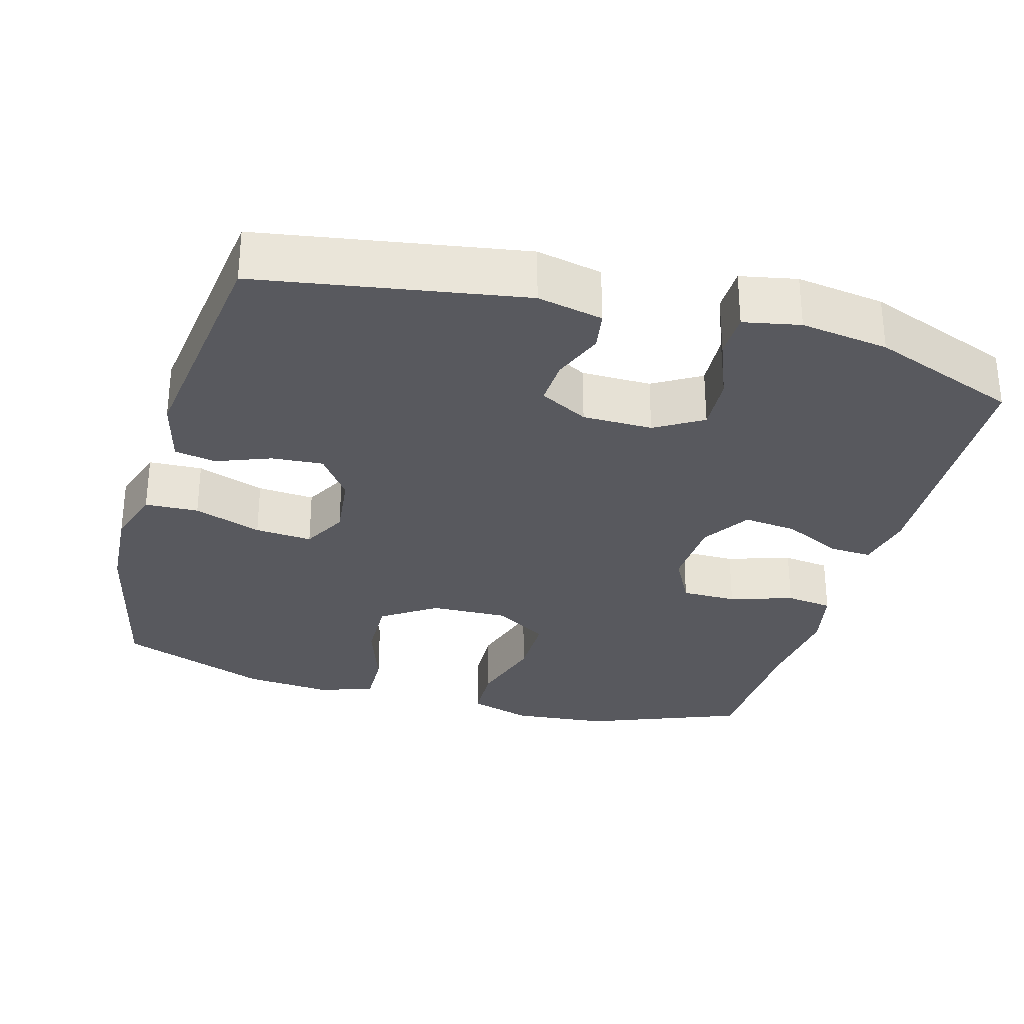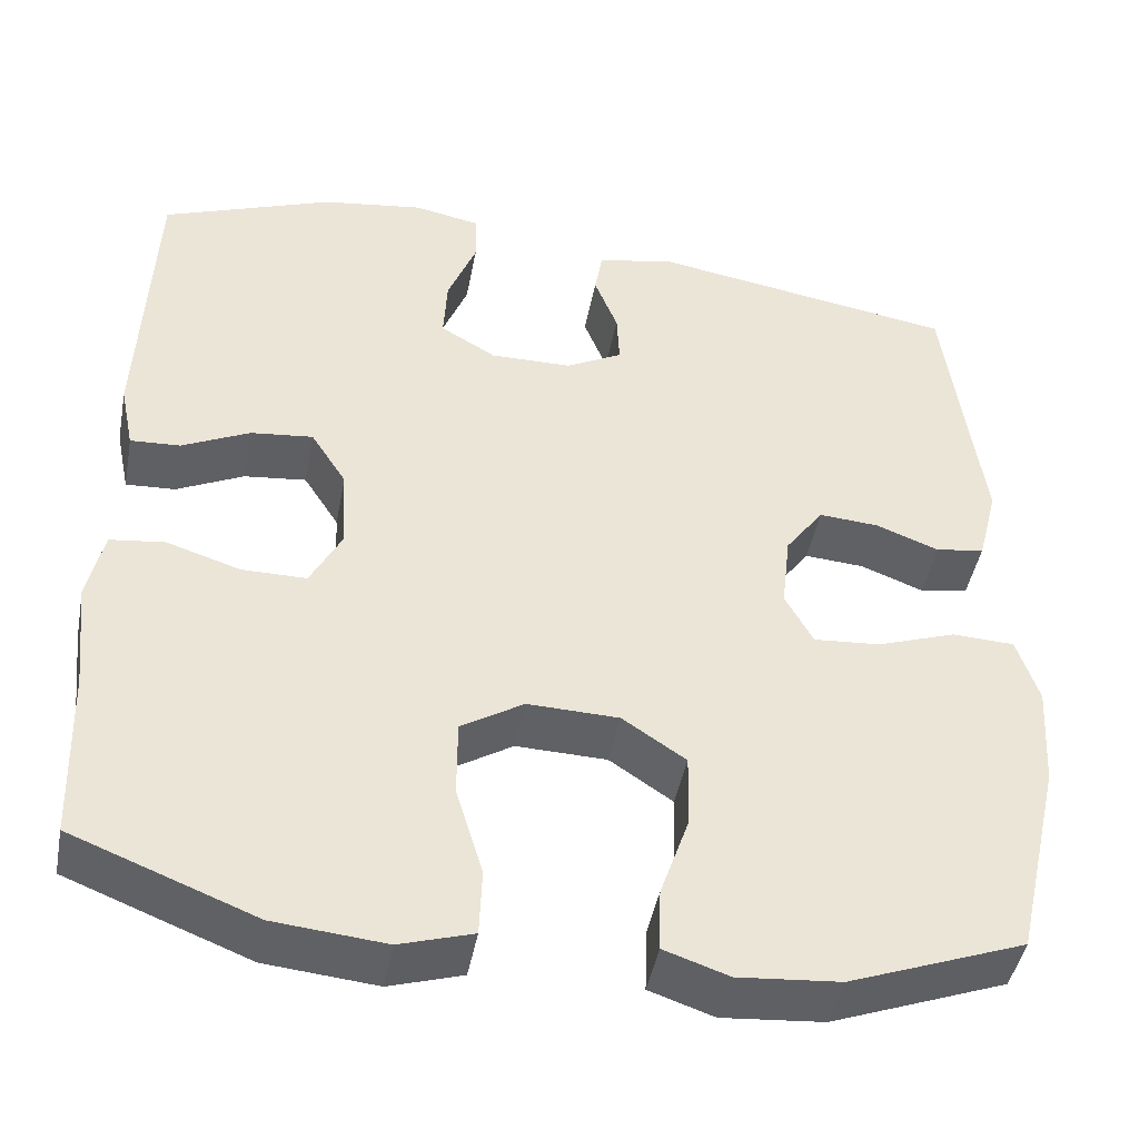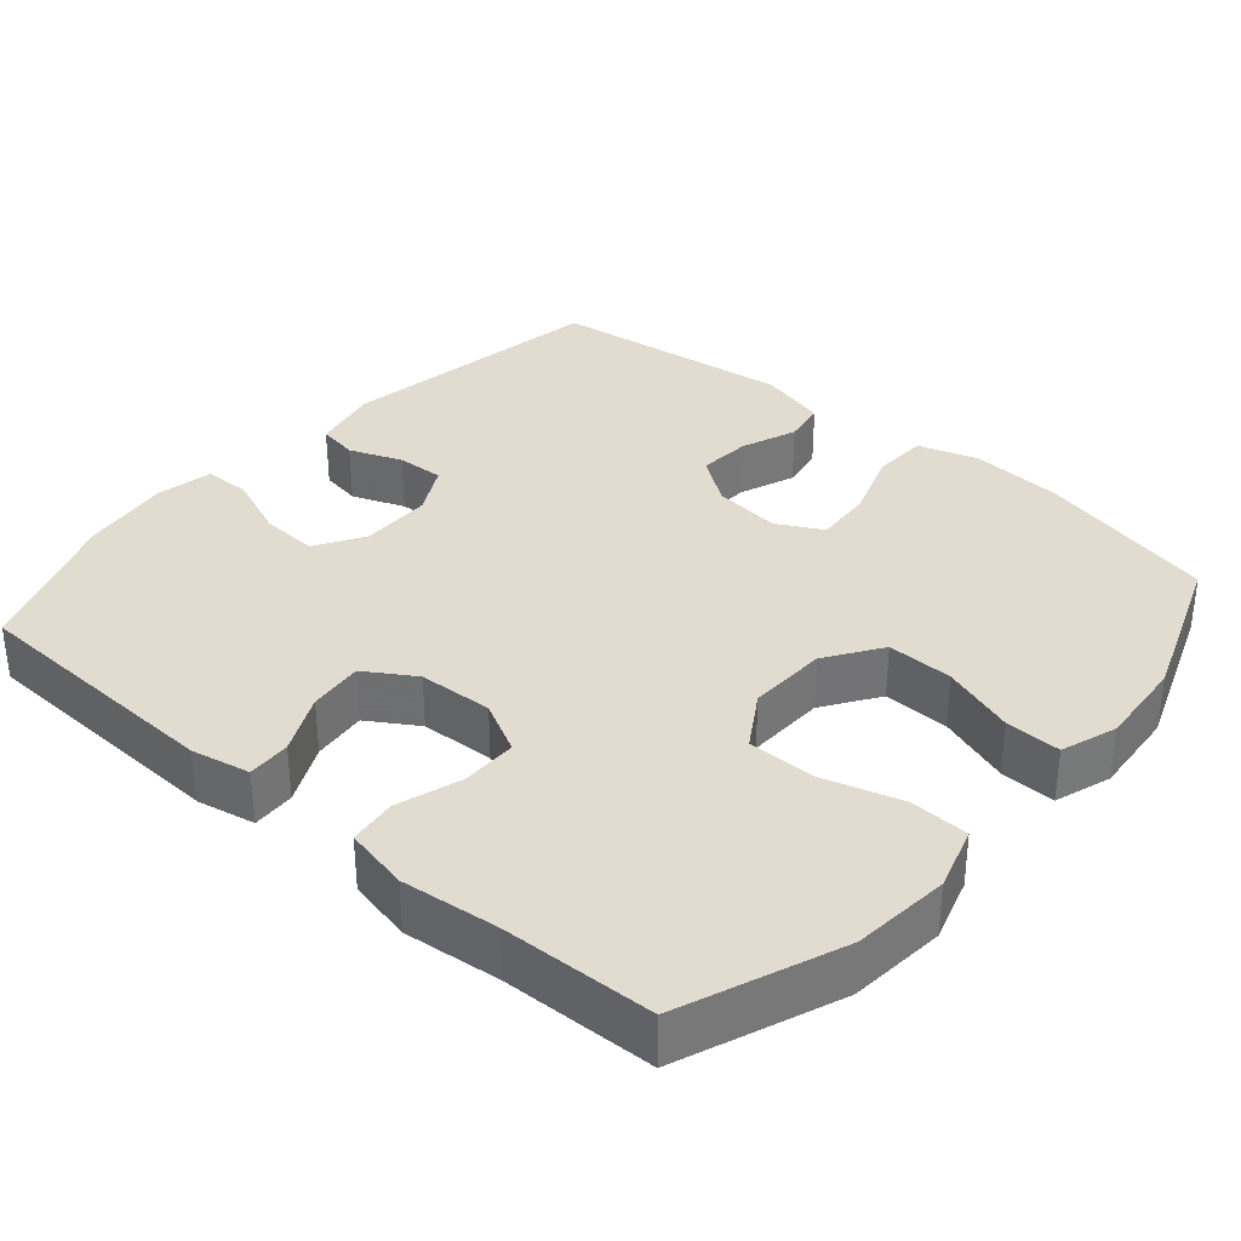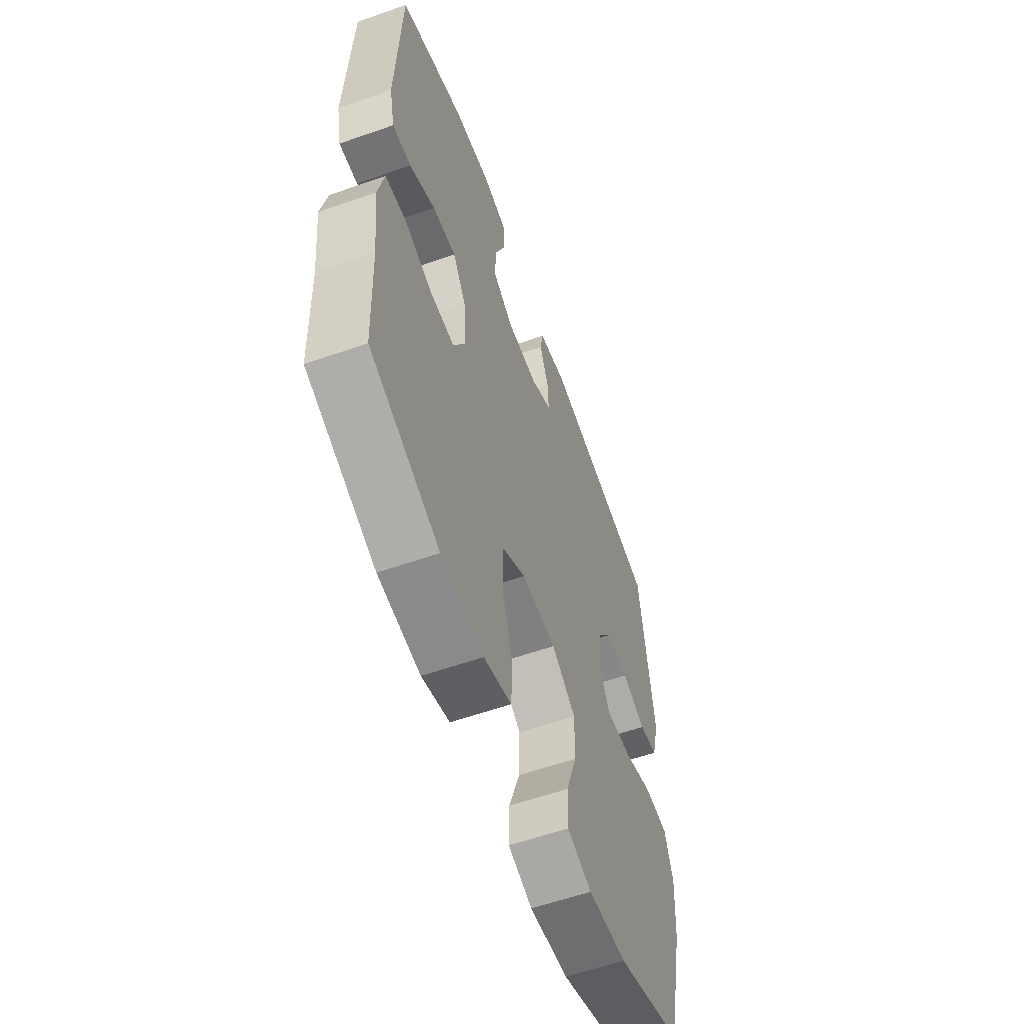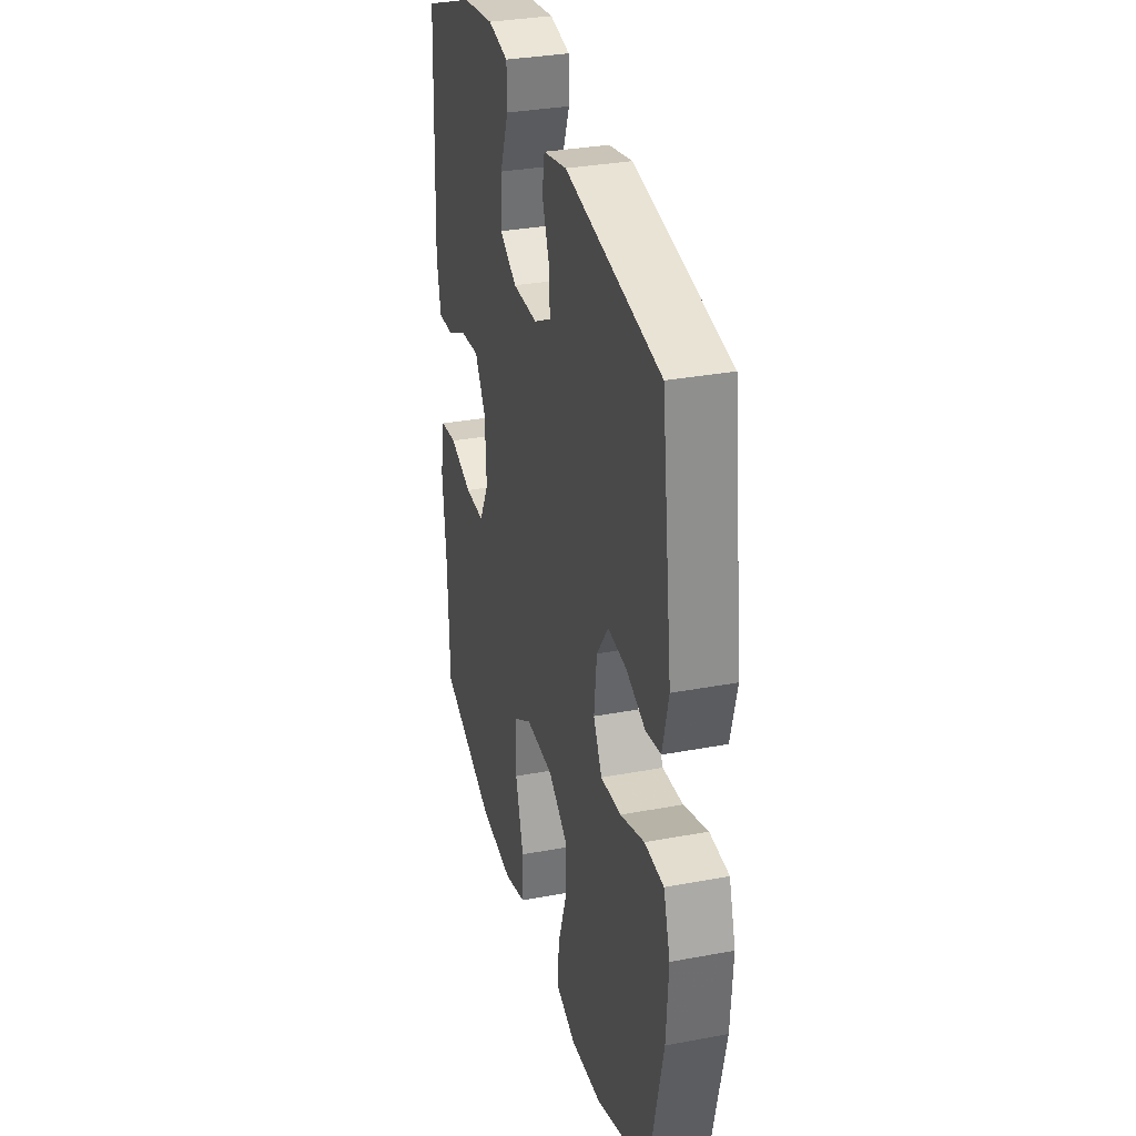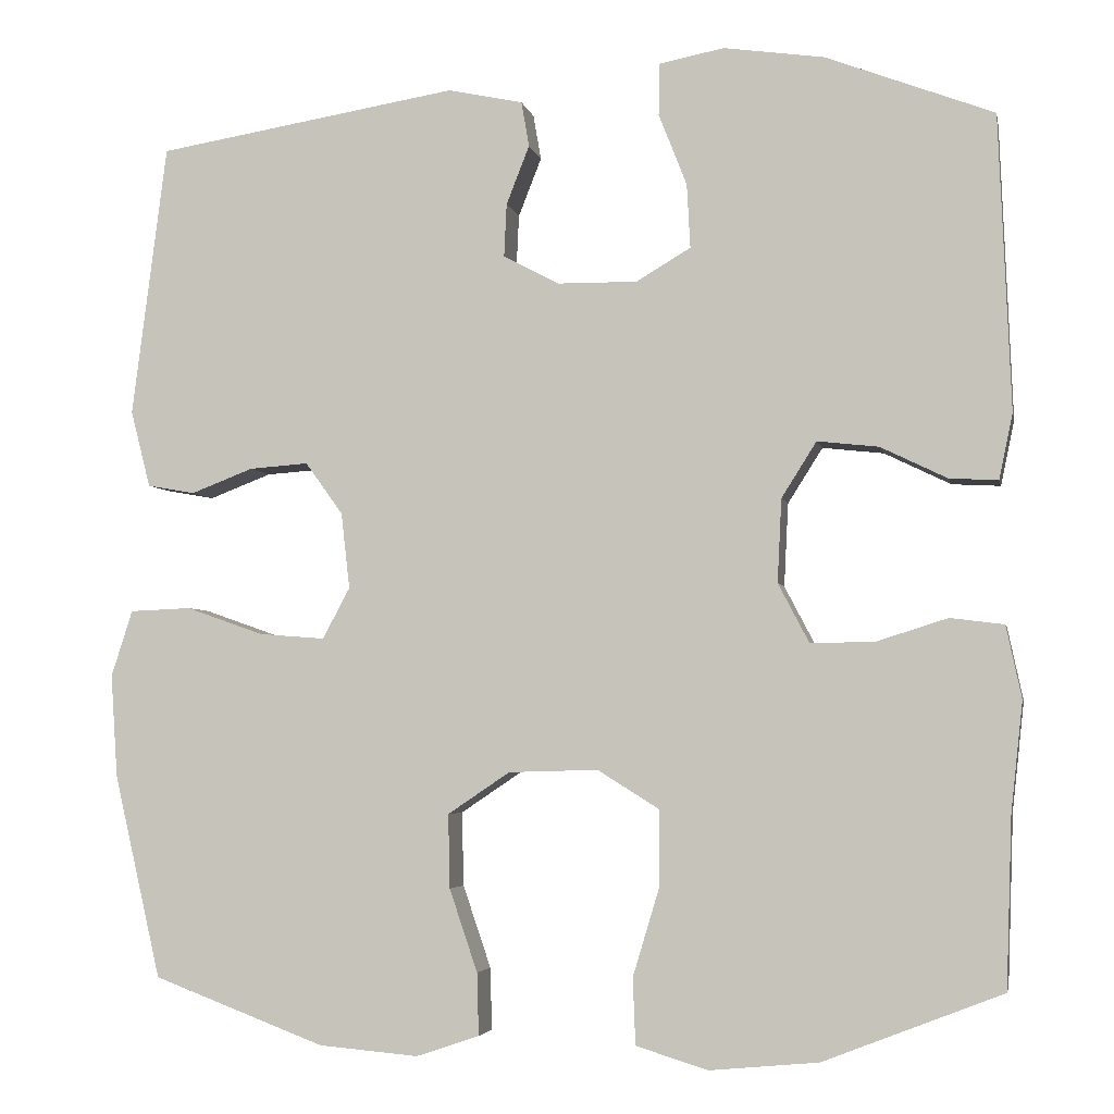
<metadata>
{"format":"obj","ext":"obj","renderer":"f3d","projection":"perspective","resolution":1024,"background":"white","views":[{"elev":-30.3,"azim":-15.6,"up":"+Y"},{"elev":-45.2,"azim":169.3,"up":"+Z"},{"elev":34.3,"azim":130.9,"up":"+Y"},{"elev":-58.7,"azim":109.9,"up":"+Z"},{"elev":32.3,"azim":-104.7,"up":"+Z"},{"elev":-4.0,"azim":11.3,"up":"+Z"}]}
</metadata>
<code>
v 0.5 0.07 -0.5
v 0.29 0.07 -0.582
v 0.162 0.07 -0.594
v 0.078 0.07 -0.568
v 0.075 0.07 -0.49
v 0.106 0.07 -0.387
v 0.106 0.07 -0.297
v 0.034 0.07 -0.252
v -0.071 0.07 -0.255
v -0.144 0.07 -0.304
v -0.142 0.07 -0.391
v -0.109 0.07 -0.488
v -0.107 0.07 -0.561
v -0.181 0.07 -0.586
v -0.298 0.07 -0.576
v -0.5 0.07 -0.5
v -0.555 0.07 -0.261
v -0.563 0.07 -0.14
v -0.538 0.07 -0.062
v -0.466 0.07 -0.059
v -0.375 0.07 -0.091
v -0.298 0.07 -0.097
v -0.266 0.07 -0.037
v -0.276 0.07 0.052
v -0.32 0.07 0.113
v -0.389 0.07 0.108
v -0.462 0.07 0.08
v -0.518 0.07 0.09
v -0.541 0.07 0.18
v -0.5 0.07 0.5
v -0.145 0.07 0.558
v -0.057 0.07 0.539
v -0.048 0.07 0.486
v -0.075 0.07 0.417
v -0.078 0.07 0.355
v -0.013 0.07 0.32
v 0.081 0.07 0.319
v 0.145 0.07 0.357
v 0.141 0.07 0.432
v 0.108 0.07 0.516
v 0.109 0.07 0.577
v 0.185 0.07 0.592
v 0.303 0.07 0.575
v 0.5 0.07 0.5
v 0.514 0.07 0.154
v 0.498 0.07 0.077
v 0.441 0.07 0.08
v 0.363 0.07 0.118
v 0.291 0.07 0.126
v 0.25 0.07 0.061
v 0.245 0.07 -0.037
v 0.281 0.07 -0.106
v 0.355 0.07 -0.106
v 0.44 0.07 -0.079
v 0.503 0.07 -0.087
v 0.521 0.07 -0.172
v 0.507 0.07 -0.3
v 0.5 0 -0.5
v 0.29 0 -0.582
v 0.162 0 -0.594
v 0.078 0 -0.568
v 0.075 0 -0.49
v 0.106 0 -0.387
v 0.106 0 -0.297
v 0.034 0 -0.252
v -0.071 0 -0.255
v -0.144 0 -0.304
v -0.142 0 -0.391
v -0.109 0 -0.488
v -0.107 0 -0.561
v -0.181 0 -0.586
v -0.298 0 -0.576
v -0.5 0 -0.5
v -0.555 0 -0.261
v -0.563 0 -0.14
v -0.538 0 -0.062
v -0.466 0 -0.059
v -0.375 0 -0.091
v -0.298 0 -0.097
v -0.266 0 -0.037
v -0.276 0 0.052
v -0.32 0 0.113
v -0.389 0 0.108
v -0.462 0 0.08
v -0.518 0 0.09
v -0.541 0 0.18
v -0.5 0 0.5
v -0.145 0 0.558
v -0.057 0 0.539
v -0.048 0 0.486
v -0.075 0 0.417
v -0.078 0 0.355
v -0.013 0 0.32
v 0.081 0 0.319
v 0.145 0 0.357
v 0.141 0 0.432
v 0.108 0 0.516
v 0.109 0 0.577
v 0.185 0 0.592
v 0.303 0 0.575
v 0.5 0 0.5
v 0.514 0 0.154
v 0.498 0 0.077
v 0.441 0 0.08
v 0.363 0 0.118
v 0.291 0 0.126
v 0.25 0 0.061
v 0.245 0 -0.037
v 0.281 0 -0.106
v 0.355 0 -0.106
v 0.44 0 -0.079
v 0.503 0 -0.087
v 0.521 0 -0.172
v 0.507 0 -0.3
f 55 56 57
f 54 55 57
f 53 54 57
f 4 5 6
f 3 4 6
f 2 3 6
f 1 2 6
f 57 1 6
f 53 57 6
f 52 53 6
f 51 52 6 7
f 50 51 7 8
f 49 50 8 9
f 46 47 48
f 45 46 48
f 44 45 48
f 43 44 48
f 42 43 48
f 41 42 48
f 40 41 48
f 39 40 48
f 38 39 48 49
f 49 9 10
f 38 49 10
f 37 38 10
f 32 33 34
f 31 32 34
f 30 31 34
f 29 30 34
f 28 29 34
f 27 28 34
f 26 27 34
f 25 26 34 35
f 24 25 35 36
f 19 20 21
f 18 19 21
f 17 18 21
f 16 17 21
f 15 16 21
f 14 15 21
f 13 14 21
f 12 13 21
f 11 12 21
f 10 11 21 22
f 36 37 10
f 24 36 10
f 23 24 10
f 10 22 23
f 114 113 112
f 114 112 111
f 114 111 110
f 63 62 61
f 63 61 60
f 63 60 59
f 63 59 58
f 63 58 114
f 63 114 110
f 63 110 109
f 64 63 109 108
f 65 64 108 107
f 66 65 107 106
f 105 104 103
f 105 103 102
f 105 102 101
f 105 101 100
f 105 100 99
f 105 99 98
f 105 98 97
f 105 97 96
f 106 105 96 95
f 67 66 106
f 67 106 95
f 67 95 94
f 91 90 89
f 91 89 88
f 91 88 87
f 91 87 86
f 91 86 85
f 91 85 84
f 91 84 83
f 92 91 83 82
f 93 92 82 81
f 78 77 76
f 78 76 75
f 78 75 74
f 78 74 73
f 78 73 72
f 78 72 71
f 78 71 70
f 78 70 69
f 78 69 68
f 79 78 68 67
f 67 94 93
f 67 93 81
f 67 81 80
f 80 79 67
f 1 58 59 2
f 2 59 60 3
f 3 60 61 4
f 4 61 62 5
f 5 62 63 6
f 6 63 64 7
f 7 64 65 8
f 8 65 66 9
f 9 66 67 10
f 10 67 68 11
f 11 68 69 12
f 12 69 70 13
f 13 70 71 14
f 14 71 72 15
f 15 72 73 16
f 16 73 74 17
f 17 74 75 18
f 18 75 76 19
f 19 76 77 20
f 20 77 78 21
f 21 78 79 22
f 22 79 80 23
f 23 80 81 24
f 24 81 82 25
f 25 82 83 26
f 26 83 84 27
f 27 84 85 28
f 28 85 86 29
f 29 86 87 30
f 30 87 88 31
f 31 88 89 32
f 32 89 90 33
f 33 90 91 34
f 34 91 92 35
f 35 92 93 36
f 36 93 94 37
f 37 94 95 38
f 38 95 96 39
f 39 96 97 40
f 40 97 98 41
f 41 98 99 42
f 42 99 100 43
f 43 100 101 44
f 44 101 102 45
f 45 102 103 46
f 46 103 104 47
f 47 104 105 48
f 48 105 106 49
f 49 106 107 50
f 50 107 108 51
f 51 108 109 52
f 52 109 110 53
f 53 110 111 54
f 54 111 112 55
f 55 112 113 56
f 56 113 114 57
f 57 114 58 1

</code>
